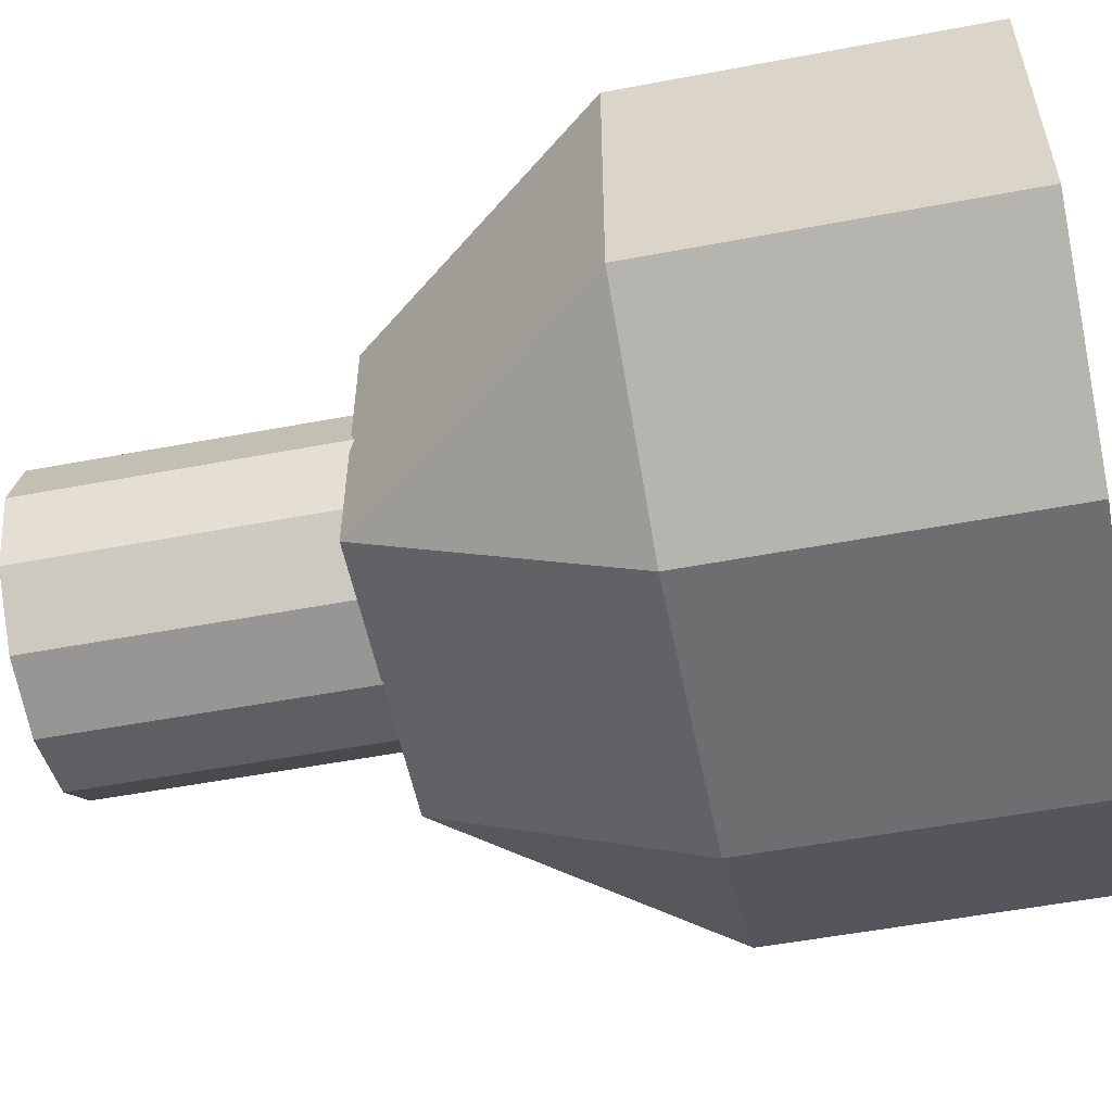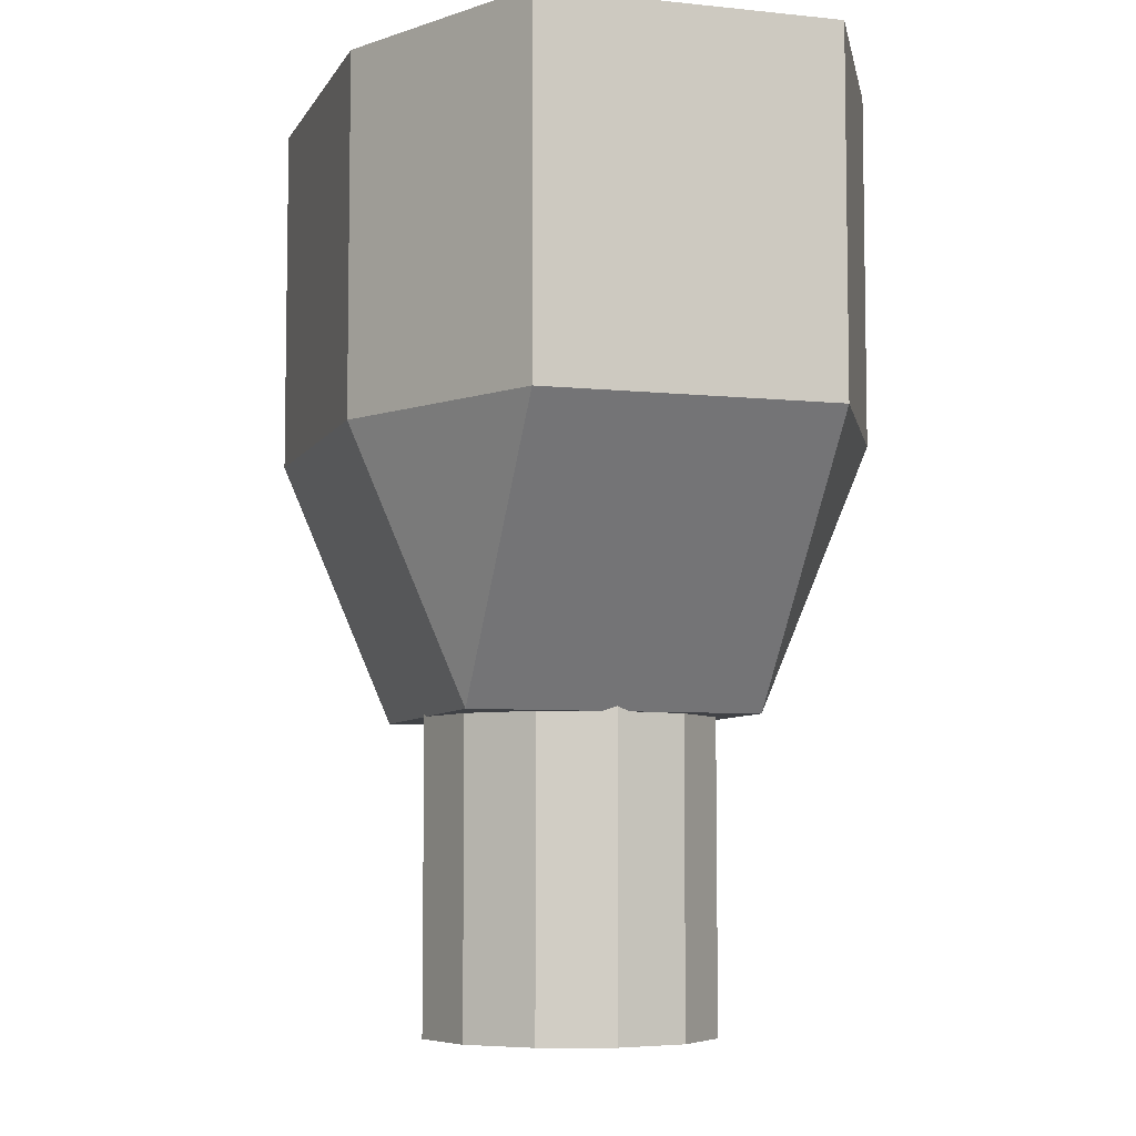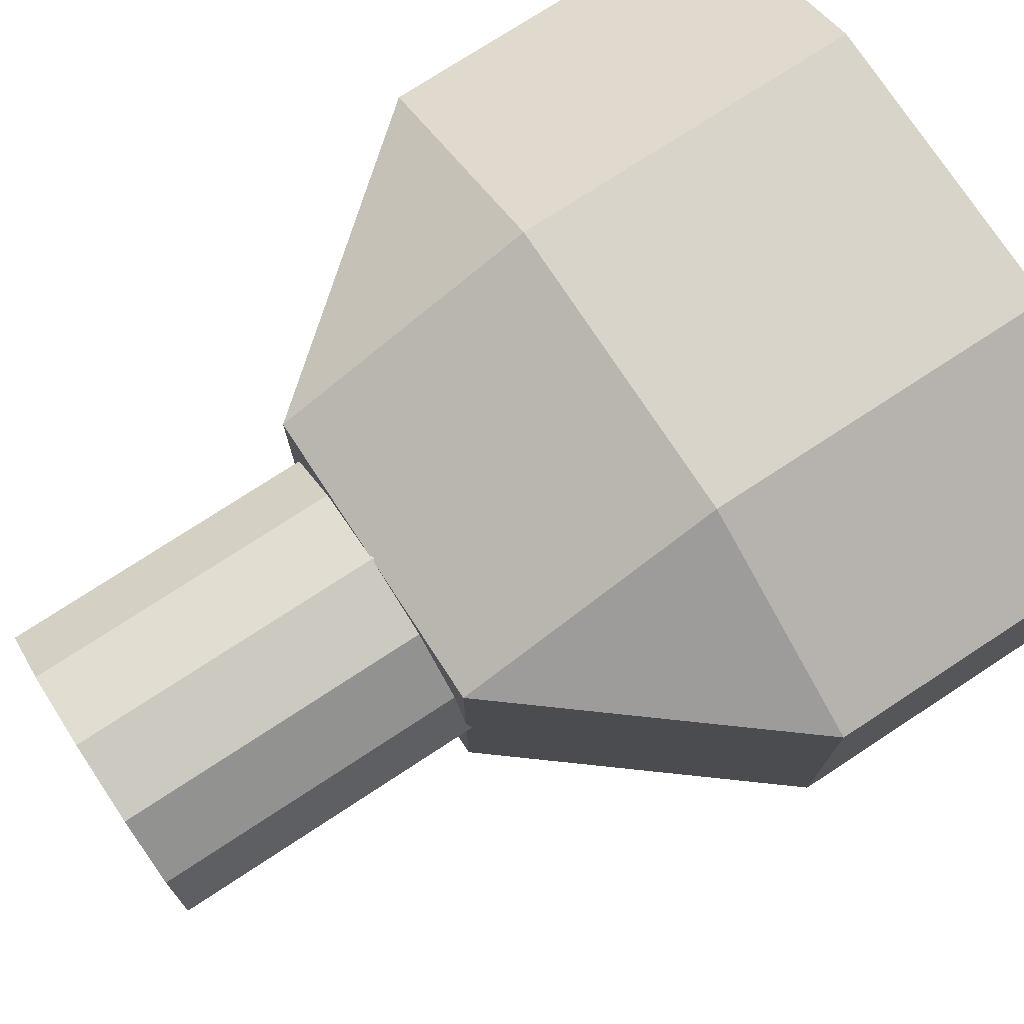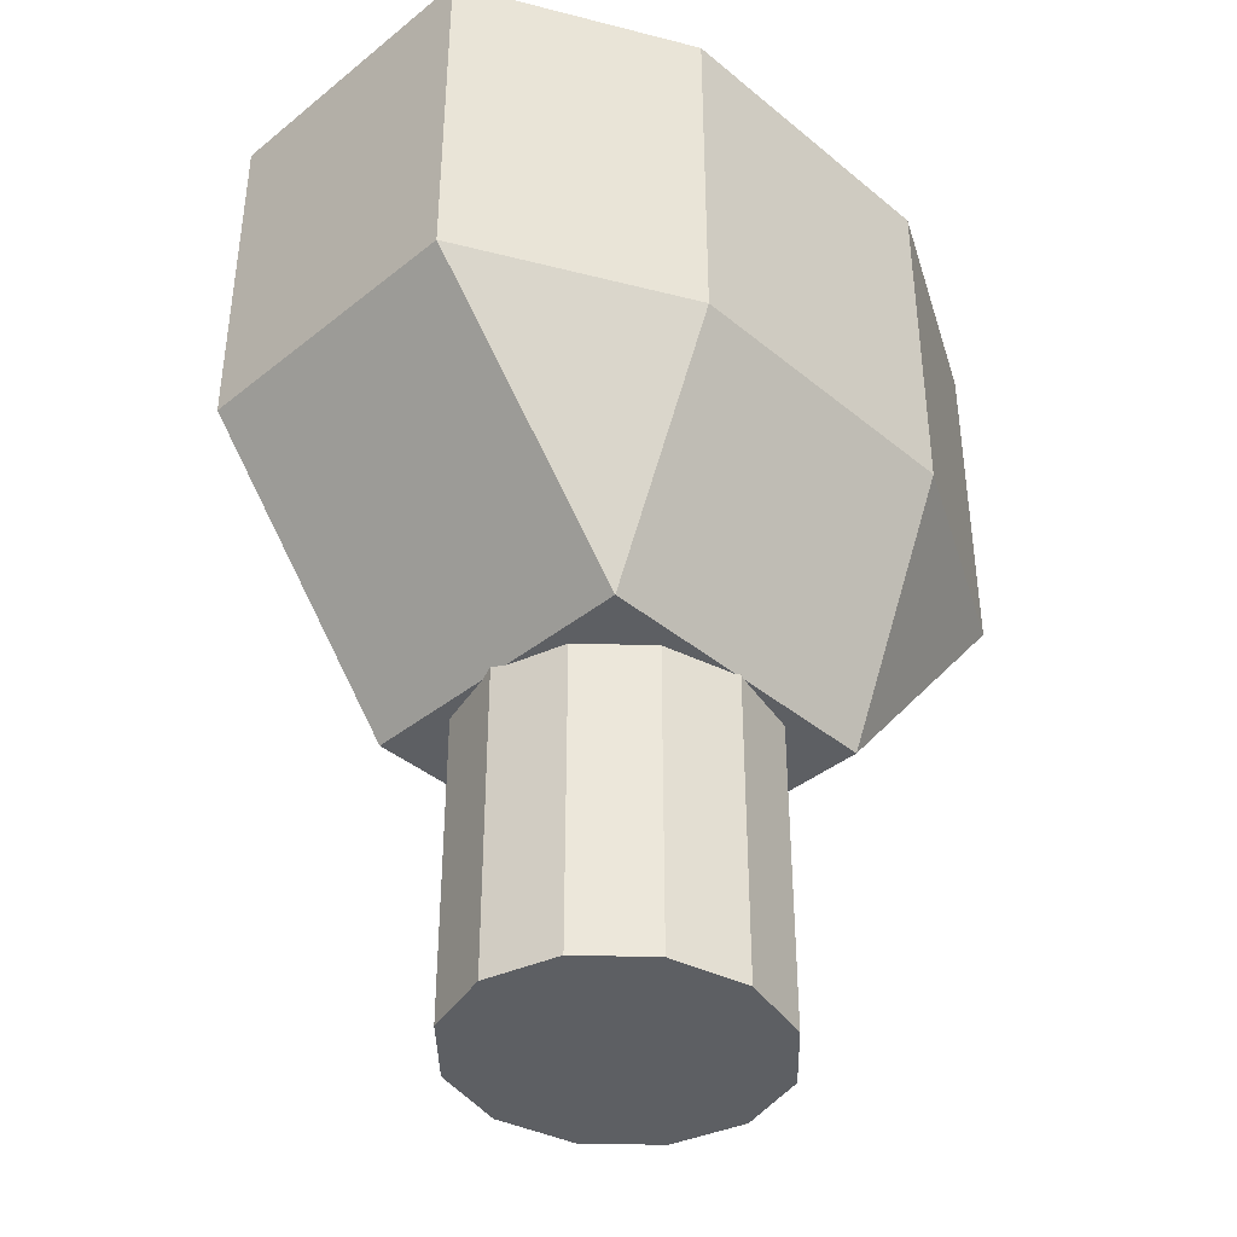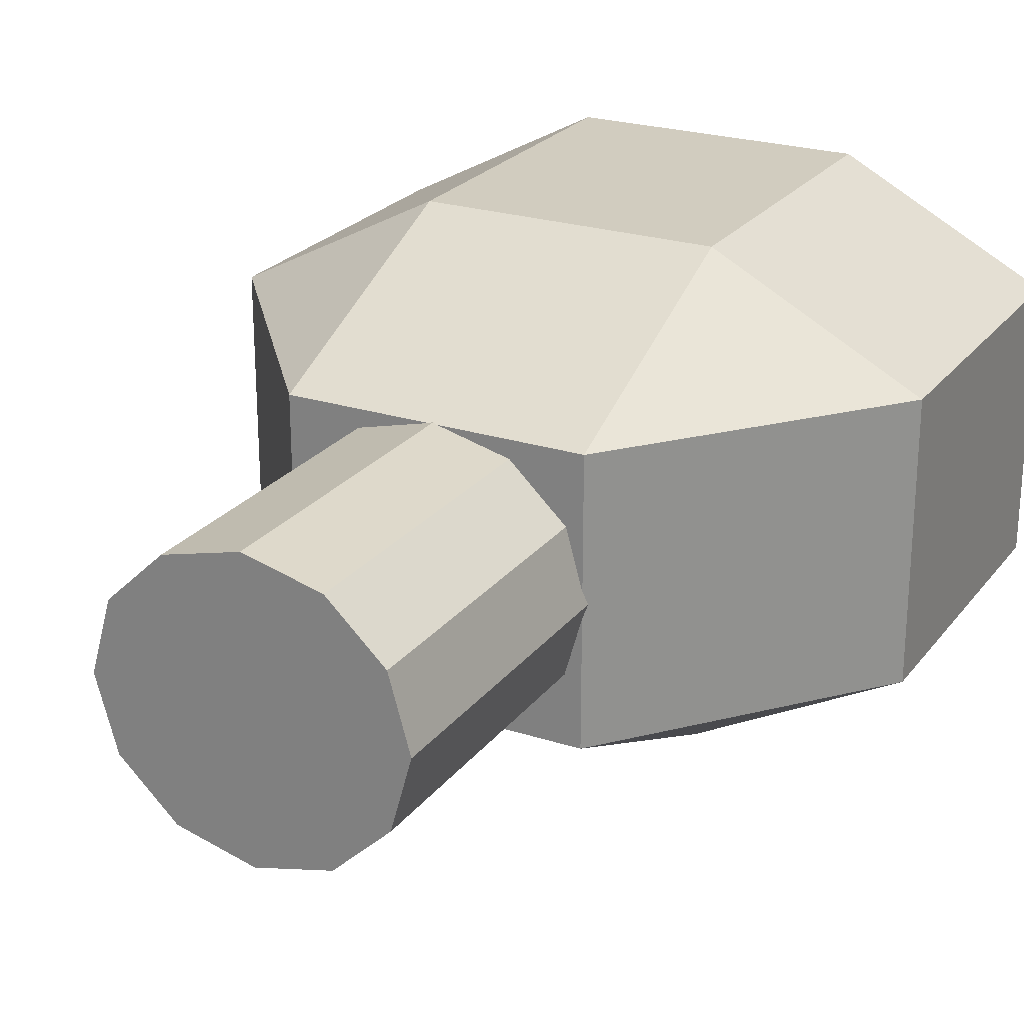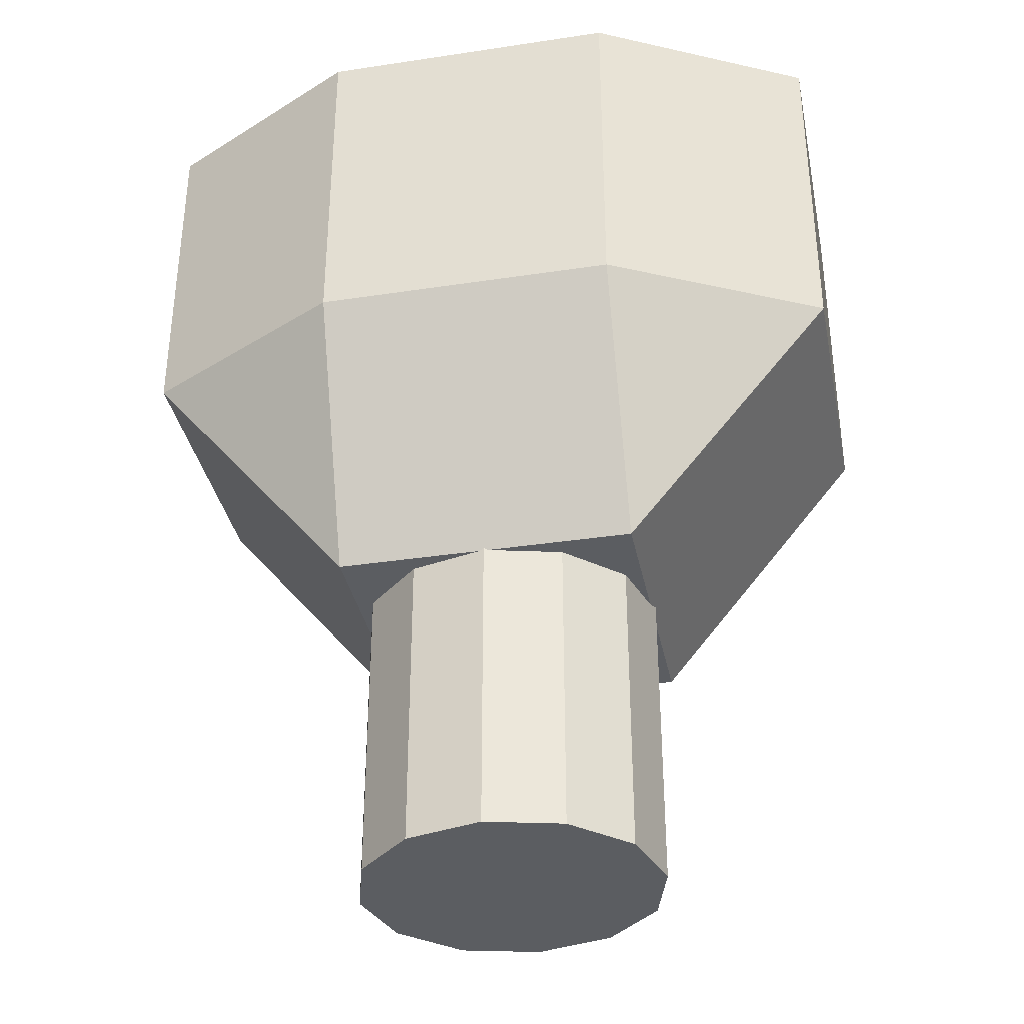
<metadata>
{"format":"obj","ext":"obj","renderer":"f3d","projection":"perspective","resolution":1024,"background":"white","views":[{"elev":-54.4,"azim":-78.7,"up":"+Y"},{"elev":-6.4,"azim":-107.3,"up":"+Z"},{"elev":75.2,"azim":-123.2,"up":"+Y"},{"elev":-40.0,"azim":134.6,"up":"+Z"},{"elev":24.1,"azim":-151.9,"up":"+Y"},{"elev":-35.7,"azim":-168.7,"up":"+Z"}]}
</metadata>
<code>
v 0.1015 0.1734 0.4711
v -0.1015 0.1734 0.4711
v -0.1015 0.1734 0.7047
v 0.1015 0.1734 0.7047
v 0.245 0.09762 0.4711
v 0.1015 0.1734 0.4711
v 0.1015 0.1734 0.7047
v 0.245 0.09762 0.7047
v -0.245 0.09762 0.4711
v -0.245 -0.09762 0.4711
v -0.245 -0.09762 0.7047
v -0.245 0.09762 0.7047
v -0.1015 0.1734 0.4711
v -0.245 0.09762 0.4711
v -0.245 0.09762 0.7047
v -0.1015 0.1734 0.7047
v 0.245 0.09762 0.4711
v 0.245 0.09762 0.7047
v 0.245 -0.09762 0.7047
v 0.245 -0.09762 0.4711
v 0.245 -0.09762 0.4711
v 0.245 -0.09762 0.7047
v 0.1015 -0.1734 0.7047
v 0.1015 -0.1734 0.4711
v 0.1015 -0.1734 0.4711
v 0.1015 -0.1734 0.7047
v -0.1015 -0.1734 0.7047
v -0.1015 -0.1734 0.4711
v -0.1015 -0.1734 0.4711
v -0.1015 -0.1734 0.7047
v -0.245 -0.09762 0.7047
v -0.245 -0.09762 0.4711
v -0.245 0.09762 0.4711
v -0.1015 0.1734 0.4711
v -0.1015 0.09762 0.2953
v -0.1015 0.1734 0.4711
v 0.1015 0.1734 0.4711
v 0.1015 0.09762 0.2953
v -0.1015 0.09762 0.2953
v 0.1015 0.09762 0.2953
v 0.1015 0.1734 0.4711
v 0.245 0.09762 0.4711
v -0.1015 0.09762 0.2953
v -0.1015 -0.09762 0.2953
v -0.245 -0.09762 0.4711
v -0.245 0.09762 0.4711
v -0.1015 -0.09762 0.2953
v -0.1015 0.09762 0.2953
v 0.1015 0.09762 0.2953
v 0.1015 -0.09762 0.2953
v 0.245 -0.09762 0.4711
v 0.1015 -0.09762 0.2953
v 0.1015 0.09762 0.2953
v 0.245 0.09762 0.4711
v -0.1015 -0.09762 0.2953
v -0.1015 -0.1734 0.4711
v -0.245 -0.09762 0.4711
v 0.1015 -0.09762 0.2953
v 0.1015 -0.1734 0.4711
v -0.1015 -0.1734 0.4711
v -0.1015 -0.09762 0.2953
v 0.245 -0.09762 0.4711
v 0.1015 -0.1734 0.4711
v 0.1015 -0.09762 0.2953
v -0.09008 0.04917 0.08807
v -0.09008 0.04917 0.6515
v -0.05201 0.08516 0.6515
v -0.05201 0.08516 0.08807
v -0.05201 0.08516 0.08807
v -0.05201 0.08516 0.6515
v 0 0.09834 0.6515
v 0 0.09834 0.08807
v 0 0.09834 0.08807
v 0 0.09834 0.6515
v 0.05201 0.08516 0.6515
v 0.05201 0.08516 0.08807
v 0.05201 0.08516 0.08807
v 0.05201 0.08516 0.6515
v 0.09008 0.04917 0.6515
v 0.09008 0.04917 0.08807
v 0.09008 0.04917 0.08807
v 0.09008 0.04917 0.6515
v 0.104 0 0.6515
v 0.104 0 0.08807
v 0.104 0 0.08807
v 0.104 0 0.6515
v 0.09008 -0.04917 0.6515
v 0.09008 -0.04917 0.08807
v 0.09008 -0.04917 0.08807
v 0.09008 -0.04917 0.6515
v 0.05201 -0.08516 0.6515
v 0.05201 -0.08516 0.08807
v 0.05201 -0.08516 0.08807
v 0.05201 -0.08516 0.6515
v 0 -0.09834 0.6515
v 0 -0.09834 0.08806
v 0 -0.09834 0.08806
v 0 -0.09834 0.6515
v -0.05201 -0.08516 0.6515
v -0.05201 -0.08516 0.08807
v -0.05201 -0.08516 0.08807
v -0.05201 -0.08516 0.6515
v -0.09008 -0.04917 0.6515
v -0.09008 -0.04917 0.08807
v -0.09008 -0.04917 0.08807
v -0.09008 -0.04917 0.6515
v -0.104 0 0.6515
v -0.104 0 0.08807
v -0.104 0 0.08807
v -0.104 0 0.6515
v -0.09008 0.04917 0.6515
v -0.09008 0.04917 0.08807
v -0.05201 0.08516 0.08807
v 0 0 0.08807
v -0.09008 0.04917 0.08807
v 0 0.09834 0.08807
v 0.05201 0.08516 0.08807
v 0.09008 0.04917 0.08807
v 0.104 0 0.08807
v 0.09008 -0.04917 0.08807
v 0.05201 -0.08516 0.08807
v 0 -0.09834 0.08806
v -0.05201 -0.08516 0.08807
v -0.09008 -0.04917 0.08807
v -0.104 0 0.08807
v -0.09008 0.04917 0.6515
v 0 0 0.6515
v -0.05201 0.08516 0.6515
v 0 0.09834 0.6515
v 0.05201 0.08516 0.6515
v 0.09008 0.04917 0.6515
v 0.104 0 0.6515
v 0.09008 -0.04917 0.6515
v 0.05201 -0.08516 0.6515
v 0 -0.09834 0.6515
v -0.05201 -0.08516 0.6515
v -0.09008 -0.04917 0.6515
v -0.104 0 0.6515
g SMG_H_Arm_T1
f 1 2 3
f 1 3 4
f 5 6 7
f 5 7 8
f 9 10 11
f 9 11 12
f 13 14 15
f 13 15 16
f 17 18 19
f 17 19 20
f 21 22 23
f 21 23 24
f 25 26 27
f 25 27 28
f 29 30 31
f 29 31 32
f 33 34 35
f 36 37 38
f 36 38 39
f 40 41 42
f 43 44 45
f 43 45 46
f 47 48 49
f 47 49 50
f 51 52 53
f 51 53 54
f 55 56 57
f 58 59 60
f 58 60 61
f 62 63 64
f 65 66 67
f 65 67 68
f 69 70 71
f 69 71 72
f 73 74 75
f 73 75 76
f 77 78 79
f 77 79 80
f 81 82 83
f 81 83 84
f 85 86 87
f 85 87 88
f 89 90 91
f 89 91 92
f 93 94 95
f 93 95 96
f 97 98 99
f 97 99 100
f 101 102 103
f 101 103 104
f 105 106 107
f 105 107 108
f 109 110 111
f 109 111 112
f 113 114 115
f 116 114 113
f 117 114 116
f 118 114 117
f 119 114 118
f 120 114 119
f 121 114 120
f 122 114 121
f 123 114 122
f 124 114 123
f 125 114 124
f 115 114 125
f 126 127 128
f 128 127 129
f 129 127 130
f 130 127 131
f 131 127 132
f 132 127 133
f 133 127 134
f 134 127 135
f 135 127 136
f 136 127 137
f 137 127 138
f 138 127 126

</code>
